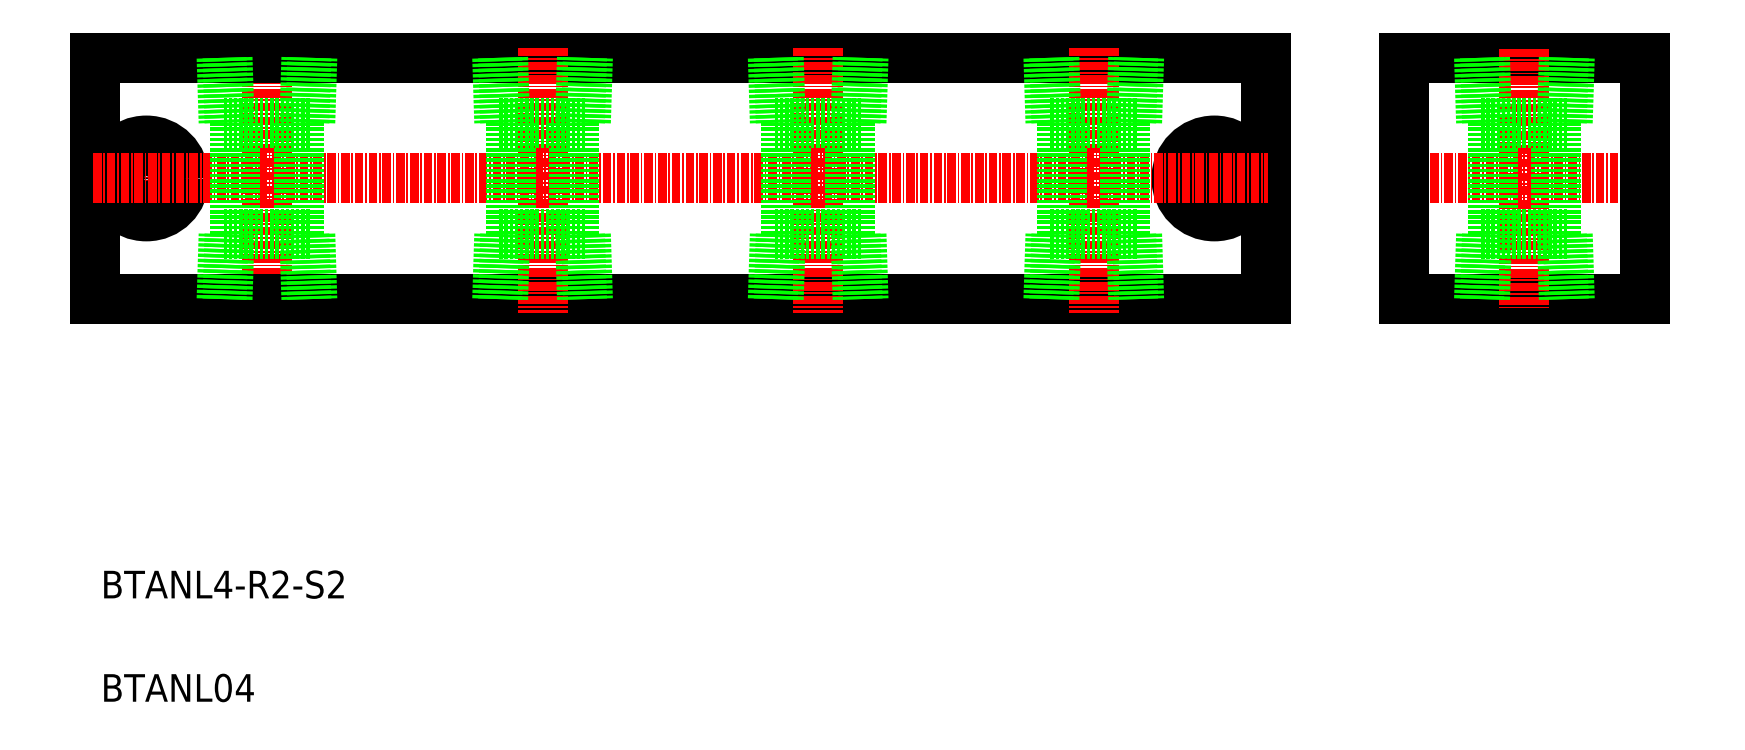
<metadata>
{"format":"dxf","ext":"dxf","renderer":"ezdxf+matplotlib","layout":"modelspace","background":"white","min_lineweight":24,"dpi":150}
</metadata>
<code>
0
SECTION
2
ENTITIES
0
LINE
8
CENTER
10
2802
20
788.4
30
0
11
2840
21
788.4
31
0
0
LINE
8
0
10
2804
20
770.9
30
0
11
2839
21
770.9
31
0
0
LINE
8
0
10
2804
20
805.9
30
0
11
2839
21
805.9
31
0
0
LINE
8
0
10
2784
20
805.9
30
0
11
2784
21
770.9
31
0
0
LINE
8
0
10
2804
20
805.9
30
0
11
2804
21
770.9
31
0
0
LINE
8
CENTER
10
2777
20
796.2
30
0
11
2777
21
780.7
31
0
0
LINE
8
CENTER
10
2622
20
796.2
30
0
11
2622
21
780.7
31
0
0
LINE
8
CENTER
10
2639
20
807.4
30
0
11
2639
21
768.9
31
0
0
LINE
8
0
10
2614
20
805.9
30
0
11
2614
21
770.9
31
0
0
CIRCLE
8
0
10
2777
20
788.4
30
0
40
3.3
0
CIRCLE
8
0
10
2777
20
788.4
30
0
40
5.5
0
LINE
8
CENTER
10
2644
20
788.4
30
0
11
2784
21
788.4
31
0
0
LINE
8
0
10
2614
20
770.9
30
0
11
2784
21
770.9
31
0
0
TEXT
8
0
10
2615
20
727.5
30
0
40
4
1
BTANL4-R2-S2
0
TEXT
8
0
10
2615
20
712.5
30
0
40
4
1
BTANL04
0
LINE
8
CENTER
10
2614
20
788.4
30
0
11
2634
21
788.4
31
0
0
CIRCLE
8
0
10
2622
20
788.4
30
0
40
3.3
0
CIRCLE
8
0
10
2622
20
788.4
30
0
40
5.5
0
LINE
8
CENTER
10
2614
20
788.4
30
0
11
2784
21
788.4
31
0
0
LINE
8
0
10
2614
20
805.9
30
0
11
2784
21
805.9
31
0
0
LINE
8
CENTER
10
2822
20
807.3
30
0
11
2822
21
769.7
31
0
0
LINE
8
0
10
2839
20
805.9
30
0
11
2839
21
770.9
31
0
0
LINE
8
0
10
2633
20
805.9
30
0
11
2633
21
796.5
31
0
0
LINE
8
0
10
2633
20
806
30
0
11
2634
21
796.5
31
0
0
LINE
8
0
10
2645
20
796.5
30
0
11
2646
21
805.9
31
0
0
LINE
8
0
10
2645
20
796.5
30
0
11
2645
21
806
31
0
0
LINE
8
0
10
2633
20
796.5
30
0
11
2645
21
796.5
31
0
0
LINE
8
0
10
2635
20
780.3
30
0
11
2635
21
796.5
31
0
0
LINE
8
0
10
2644
20
780.3
30
0
11
2644
21
796.5
31
0
0
LINE
8
0
10
2645
20
780.3
30
0
11
2645
21
770.9
31
0
0
LINE
8
0
10
2645
20
780.3
30
0
11
2646
21
770.9
31
0
0
LINE
8
0
10
2633
20
770.9
30
0
11
2634
21
780.3
31
0
0
LINE
8
0
10
2633
20
770.9
30
0
11
2633
21
780.3
31
0
0
LINE
8
0
10
2633
20
780.3
30
0
11
2645
21
780.3
31
0
0
LINE
8
0
10
2827
20
796.5
30
0
11
2827
21
806
31
0
0
LINE
8
0
10
2828
20
796.5
30
0
11
2828
21
805.9
31
0
0
LINE
8
0
10
2816
20
806
30
0
11
2816
21
796.5
31
0
0
LINE
8
0
10
2815
20
805.9
30
0
11
2815
21
796.5
31
0
0
LINE
8
0
10
2815
20
796.5
30
0
11
2828
21
796.5
31
0
0
LINE
8
0
10
2817
20
780.3
30
0
11
2817
21
796.5
31
0
0
LINE
8
0
10
2826
20
780.3
30
0
11
2826
21
796.5
31
0
0
LINE
8
0
10
2815
20
770.9
30
0
11
2815
21
780.3
31
0
0
LINE
8
0
10
2816
20
770.9
30
0
11
2816
21
780.3
31
0
0
LINE
8
0
10
2828
20
780.3
30
0
11
2828
21
770.9
31
0
0
LINE
8
0
10
2827
20
780.3
30
0
11
2827
21
770.9
31
0
0
LINE
8
0
10
2815
20
780.3
30
0
11
2828
21
780.3
31
0
0
LINE
8
CENTER
10
2759
20
807.4
30
0
11
2759
21
768.9
31
0
0
LINE
8
0
10
2765
20
796.5
30
0
11
2765
21
806
31
0
0
LINE
8
0
10
2765
20
796.5
30
0
11
2766
21
805.9
31
0
0
LINE
8
0
10
2753
20
806
30
0
11
2754
21
796.5
31
0
0
LINE
8
0
10
2753
20
805.9
30
0
11
2753
21
796.5
31
0
0
LINE
8
0
10
2753
20
796.5
30
0
11
2765
21
796.5
31
0
0
LINE
8
0
10
2755
20
780.3
30
0
11
2755
21
796.5
31
0
0
LINE
8
0
10
2764
20
780.3
30
0
11
2764
21
796.5
31
0
0
LINE
8
0
10
2753
20
770.9
30
0
11
2753
21
780.3
31
0
0
LINE
8
0
10
2753
20
770.9
30
0
11
2754
21
780.3
31
0
0
LINE
8
0
10
2765
20
780.3
30
0
11
2766
21
770.9
31
0
0
LINE
8
0
10
2765
20
780.3
30
0
11
2765
21
770.9
31
0
0
LINE
8
0
10
2753
20
780.3
30
0
11
2765
21
780.3
31
0
0
LINE
8
CENTER
10
2679
20
807.4
30
0
11
2679
21
768.9
31
0
0
LINE
8
0
10
2685
20
796.5
30
0
11
2685
21
806
31
0
0
LINE
8
0
10
2685
20
796.5
30
0
11
2686
21
805.9
31
0
0
LINE
8
0
10
2673
20
806
30
0
11
2674
21
796.5
31
0
0
LINE
8
0
10
2673
20
805.9
30
0
11
2673
21
796.5
31
0
0
LINE
8
0
10
2673
20
796.5
30
0
11
2685
21
796.5
31
0
0
LINE
8
0
10
2684
20
780.3
30
0
11
2684
21
796.5
31
0
0
LINE
8
0
10
2675
20
780.3
30
0
11
2675
21
796.5
31
0
0
LINE
8
0
10
2673
20
770.9
30
0
11
2673
21
780.3
31
0
0
LINE
8
0
10
2673
20
770.9
30
0
11
2674
21
780.3
31
0
0
LINE
8
0
10
2685
20
780.3
30
0
11
2686
21
770.9
31
0
0
LINE
8
0
10
2685
20
780.3
30
0
11
2685
21
770.9
31
0
0
LINE
8
0
10
2673
20
780.3
30
0
11
2685
21
780.3
31
0
0
LINE
8
CENTER
10
2719
20
807.4
30
0
11
2719
21
768.9
31
0
0
LINE
8
0
10
2715
20
780.3
30
0
11
2715
21
796.5
31
0
0
LINE
8
0
10
2724
20
780.3
30
0
11
2724
21
796.5
31
0
0
LINE
8
0
10
2725
20
780.3
30
0
11
2725
21
770.9
31
0
0
LINE
8
0
10
2725
20
780.3
30
0
11
2726
21
770.9
31
0
0
LINE
8
0
10
2713
20
770.9
30
0
11
2714
21
780.3
31
0
0
LINE
8
0
10
2713
20
770.9
30
0
11
2713
21
780.3
31
0
0
LINE
8
0
10
2713
20
780.3
30
0
11
2725
21
780.3
31
0
0
LINE
8
0
10
2713
20
805.9
30
0
11
2713
21
796.5
31
0
0
LINE
8
0
10
2713
20
806
30
0
11
2714
21
796.5
31
0
0
LINE
8
0
10
2725
20
796.5
30
0
11
2726
21
805.9
31
0
0
LINE
8
0
10
2725
20
796.5
30
0
11
2725
21
806
31
0
0
LINE
8
0
10
2713
20
796.5
30
0
11
2725
21
796.5
31
0
0
ENDSEC
0
EOF

</code>
